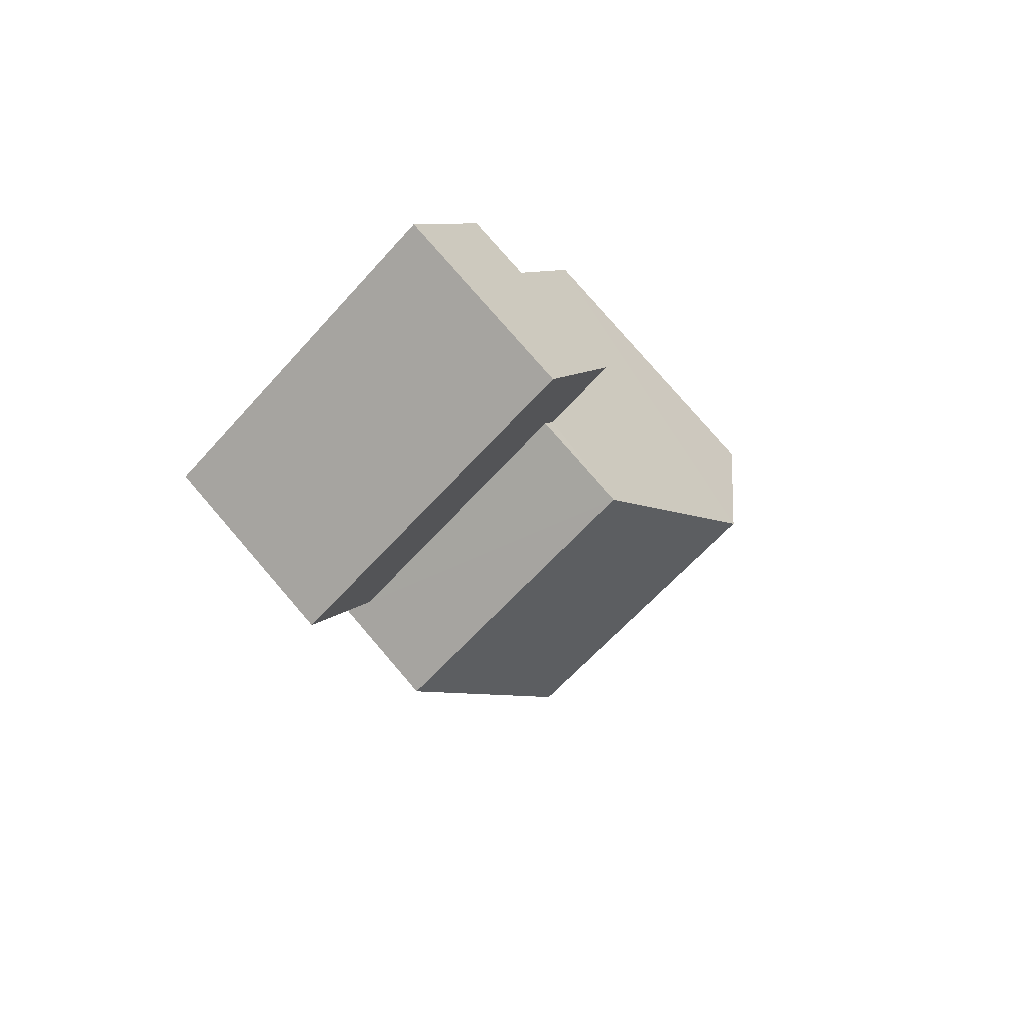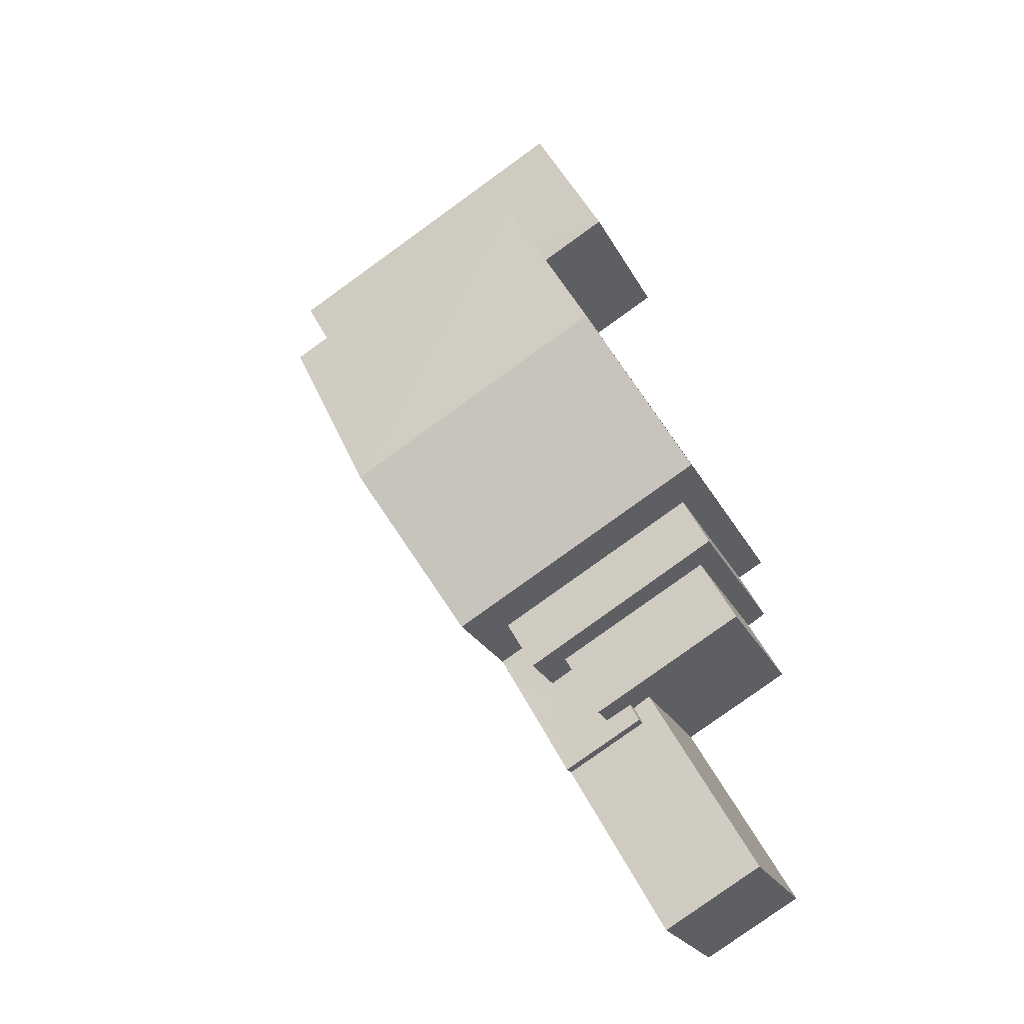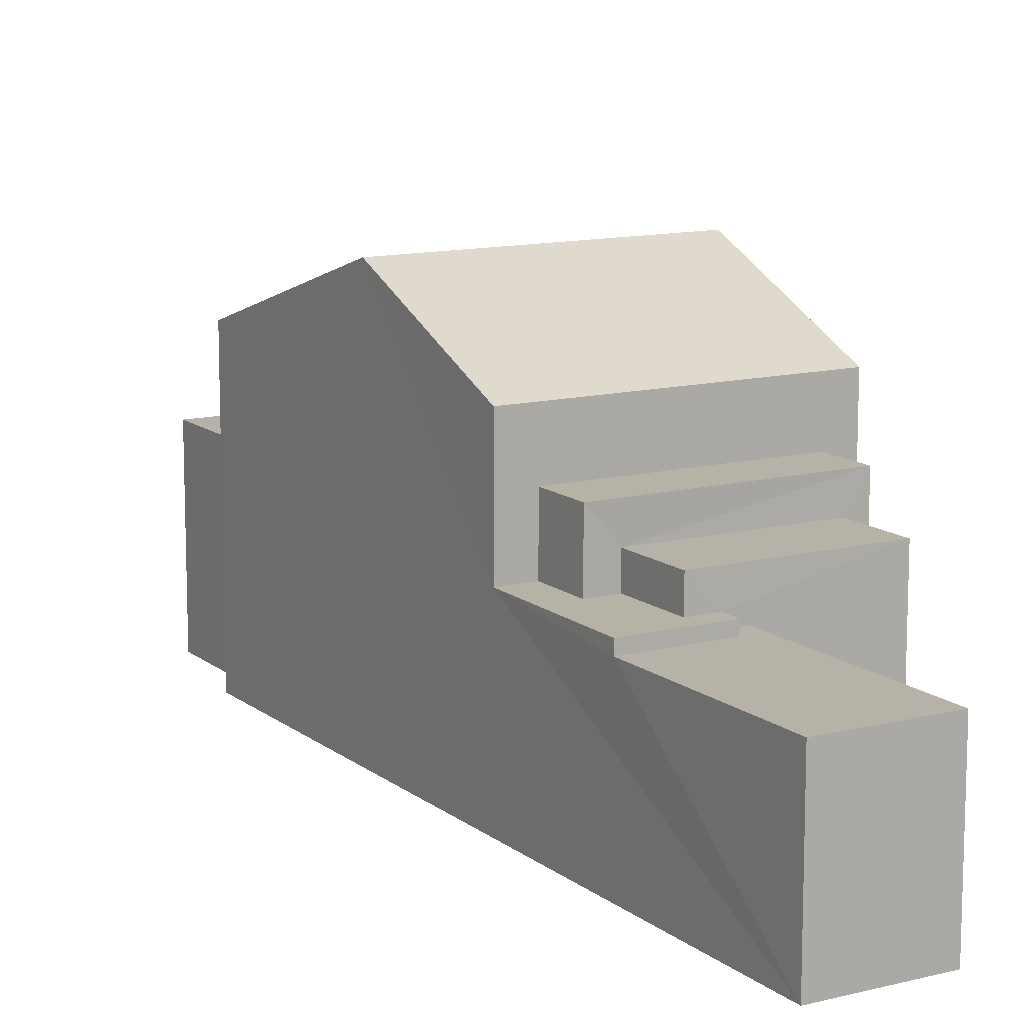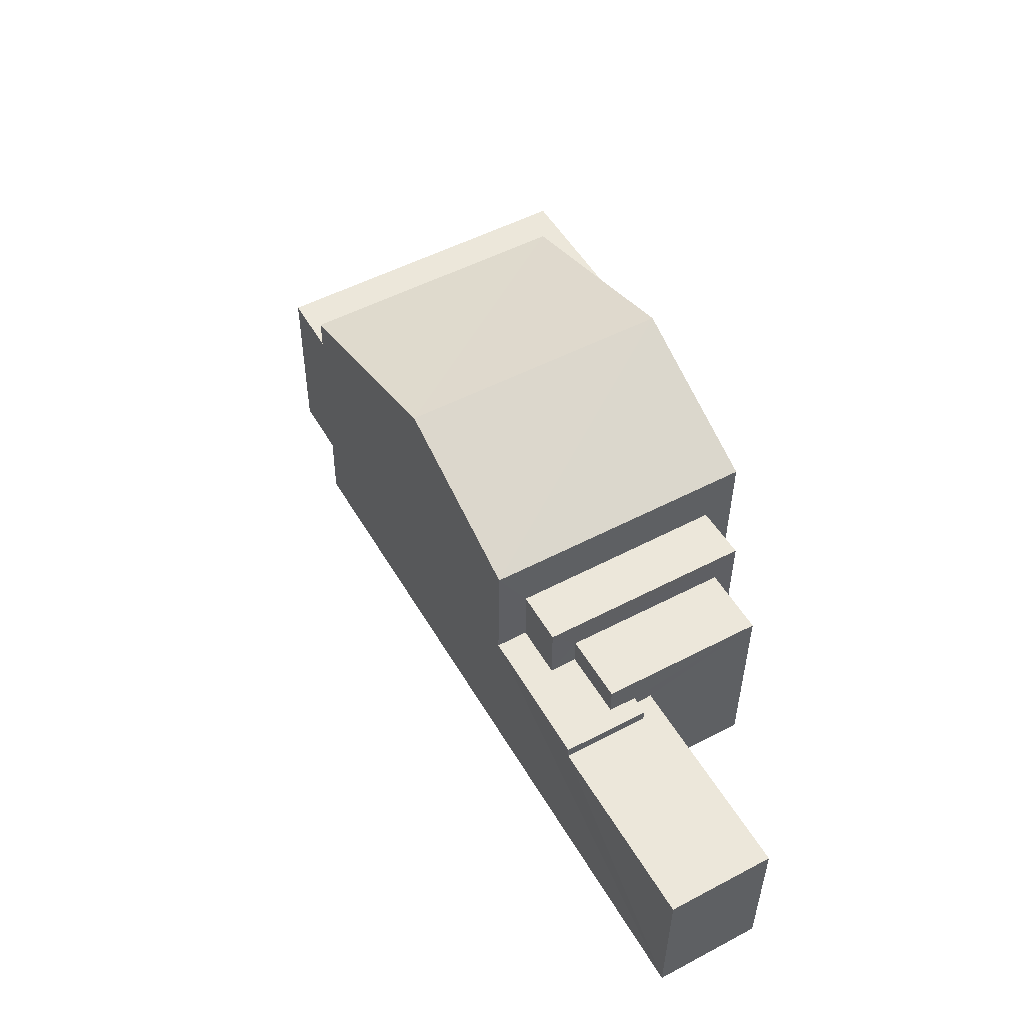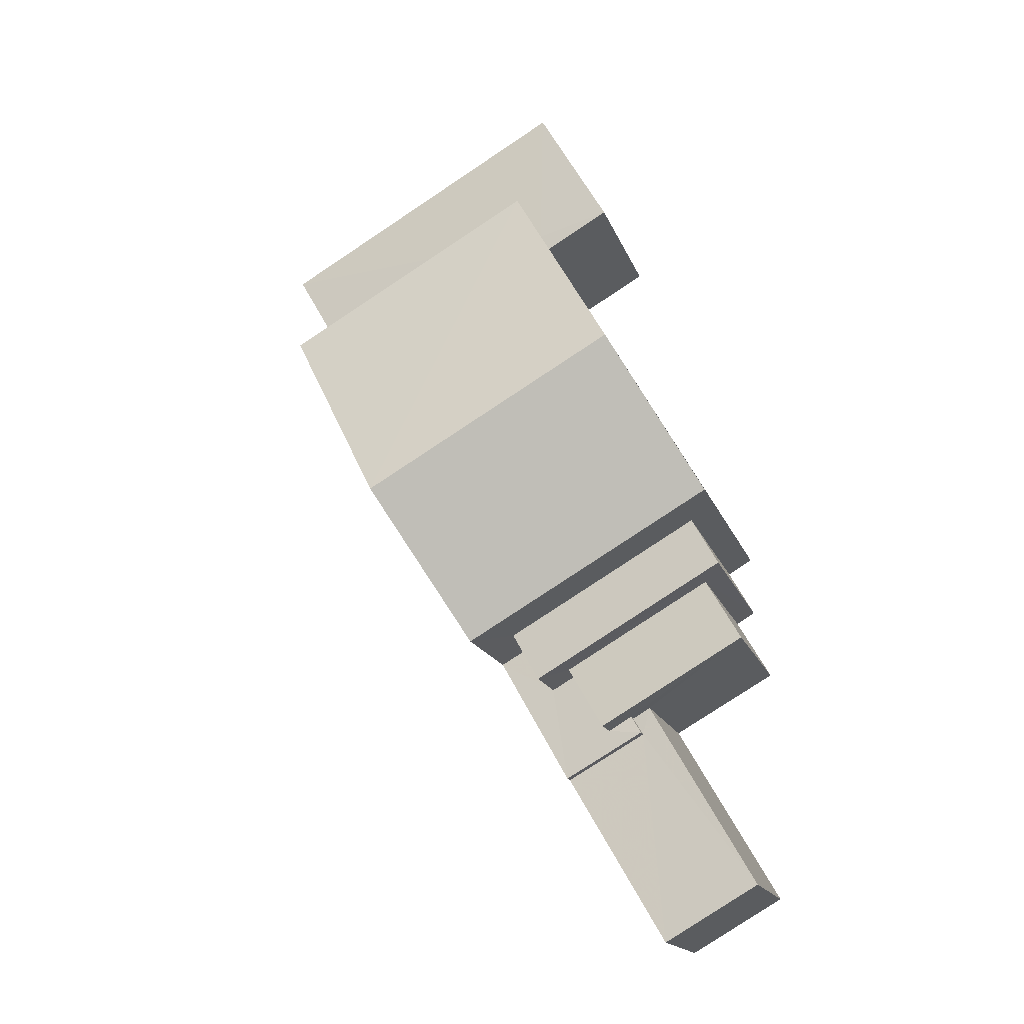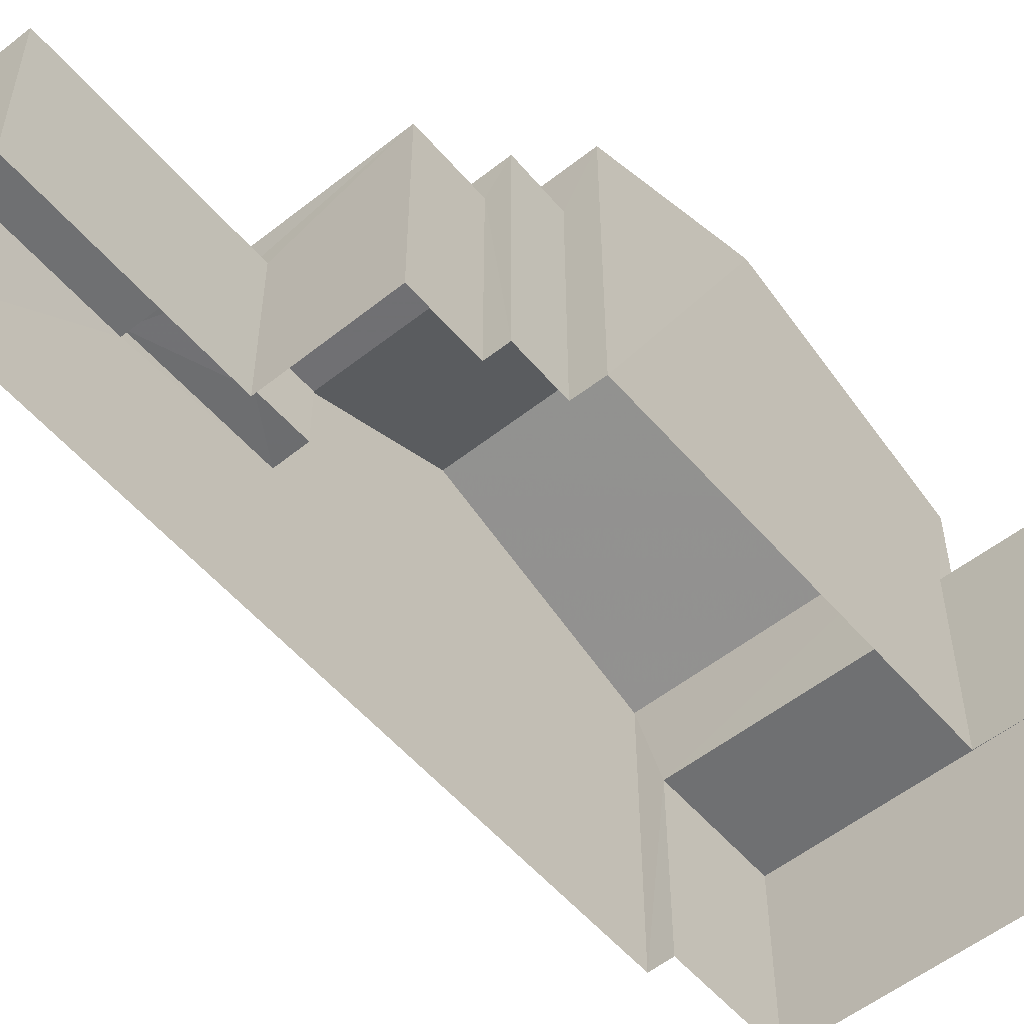
<metadata>
{"format":"obj","ext":"obj","renderer":"f3d","projection":"perspective","resolution":1024,"background":"white","views":[{"elev":77.9,"azim":-40.6,"up":"+Y"},{"elev":-23.3,"azim":20.7,"up":"+Y"},{"elev":12.5,"azim":-0.7,"up":"+Z"},{"elev":-37.6,"azim":-0.6,"up":"+Y"},{"elev":-16.7,"azim":16.1,"up":"+Y"},{"elev":-54.8,"azim":69.6,"up":"+Z"}]}
</metadata>
<code>
v -3.154e+05 4.044e+04 5.363
v -3.154e+05 4.043e+04 5.359
v -3.154e+05 4.043e+04 5.359
v -3.154e+05 4.044e+04 5.363
v -3.154e+05 4.044e+04 5.364
v -3.154e+05 4.044e+04 5.365
v -3.154e+05 4.042e+04 5.356
v -3.154e+05 4.042e+04 5.356
v -3.154e+05 4.043e+04 5.358
v -3.154e+05 4.043e+04 5.358
v -3.154e+05 4.043e+04 5.359
v -3.154e+05 4.043e+04 5.359
v -3.154e+05 4.044e+04 5.364
v -3.154e+05 4.044e+04 5.364
v -3.154e+05 4.043e+04 8.913
v -3.154e+05 4.042e+04 8.911
v -3.154e+05 4.043e+04 8.913
v -3.154e+05 4.042e+04 8.91
v -3.154e+05 4.043e+04 8.913
v -3.154e+05 4.043e+04 8.913
v -3.154e+05 4.043e+04 9.853
v -3.154e+05 4.043e+04 9.853
v -3.154e+05 4.043e+04 9.852
v -3.154e+05 4.043e+04 9.854
v -3.154e+05 4.043e+04 11.85
v -3.154e+05 4.043e+04 11.85
v -3.154e+05 4.044e+04 13.54
v -3.154e+05 4.043e+04 13.54
v -3.154e+05 4.043e+04 10.59
v -3.154e+05 4.043e+04 10.59
v -3.154e+05 4.043e+04 10.59
v -3.154e+05 4.043e+04 10.59
v -3.154e+05 4.043e+04 9.174
v -3.154e+05 4.043e+04 9.174
v -3.154e+05 4.043e+04 9.174
v -3.154e+05 4.043e+04 9.173
v -3.154e+05 4.043e+04 9.174
v -3.154e+05 4.043e+04 9.173
v -3.154e+05 4.043e+04 9.173
v -3.154e+05 4.043e+04 9.173
v -3.154e+05 4.044e+04 9.643
v -3.154e+05 4.044e+04 9.642
v -3.154e+05 4.044e+04 9.643
v -3.154e+05 4.044e+04 9.644
v -3.154e+05 4.044e+04 9.645
v -3.154e+05 4.044e+04 9.644
v -3.154e+05 4.044e+04 11.86
v -3.154e+05 4.044e+04 11.86
f 1 2 3
f 4 1 5
f 6 5 1
f 7 8 9
f 10 9 11
f 12 11 3
f 9 8 13
f 14 6 1
f 14 9 13
f 3 14 1
f 11 9 3
f 3 9 14
f 15 16 17
f 16 18 17
f 17 19 20
f 17 18 19
f 21 22 23
f 21 24 22
f 25 26 27
f 28 25 27
f 29 30 31
f 29 32 30
f 33 34 35
f 36 37 35
f 38 36 39
f 35 34 40
f 39 36 40
f 36 35 40
f 41 42 43
f 42 44 43
f 43 45 46
f 43 44 45
f 47 48 28
f 27 47 28
f 2 1 41
f 26 2 27
f 41 43 47
f 41 47 27
f 2 41 27
f 14 13 46
f 13 48 46
f 46 47 43
f 46 48 47
f 29 31 12
f 3 29 12
f 36 22 24
f 37 36 24
f 17 38 39
f 17 20 38
f 41 4 42
f 41 1 4
f 44 4 5
f 44 42 4
f 35 30 32
f 33 35 32
f 21 23 10
f 11 21 10
f 17 39 40
f 15 17 40
f 24 30 35
f 30 24 31
f 31 21 12
f 35 37 24
f 12 21 11
f 24 21 31
f 48 13 28
f 25 28 34
f 15 8 16
f 34 13 8
f 40 34 15
f 28 13 34
f 15 34 8
f 19 18 7
f 9 19 7
f 14 45 6
f 14 46 45
f 16 8 7
f 18 16 7
f 45 5 6
f 45 44 5
f 34 32 25
f 25 32 26
f 26 29 2
f 33 32 34
f 2 29 3
f 32 29 26
f 9 10 19
f 10 23 19
f 38 22 36
f 38 23 22
f 20 19 38
f 19 23 38

</code>
